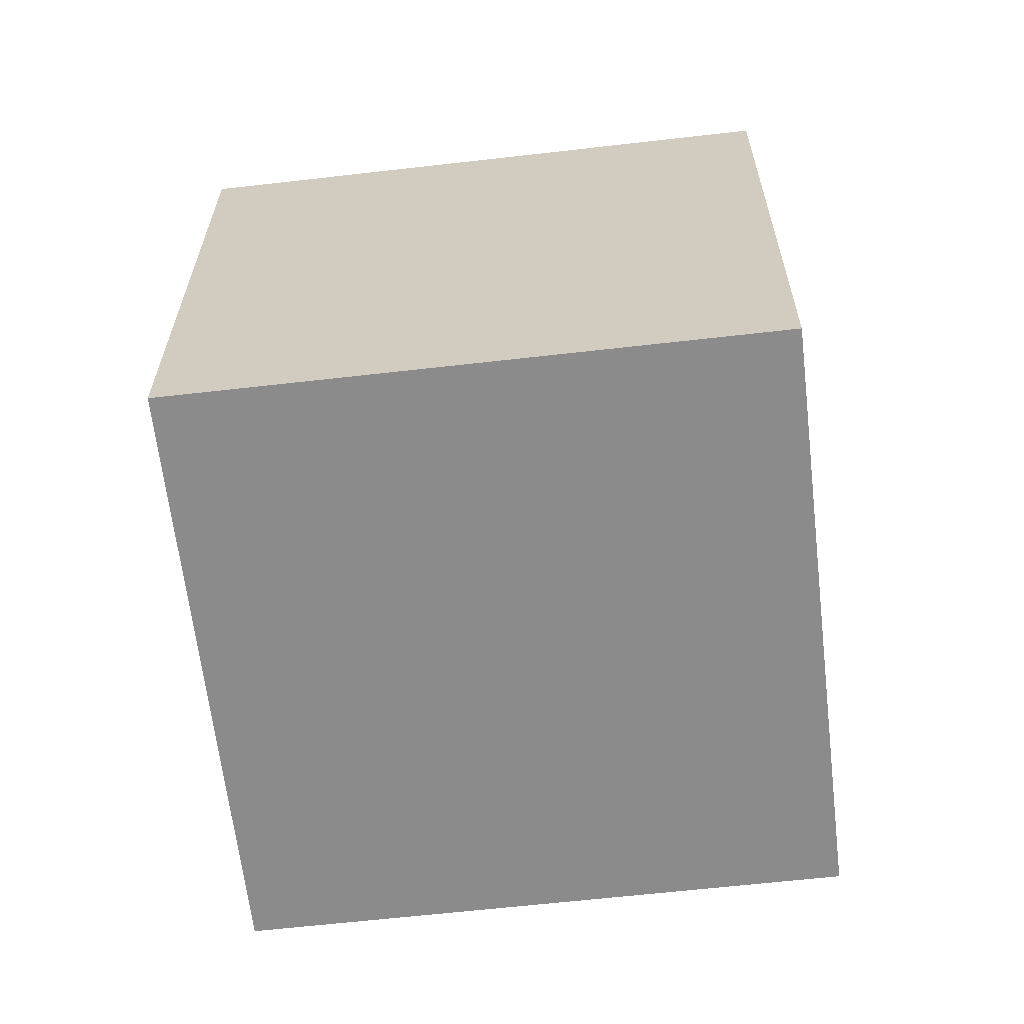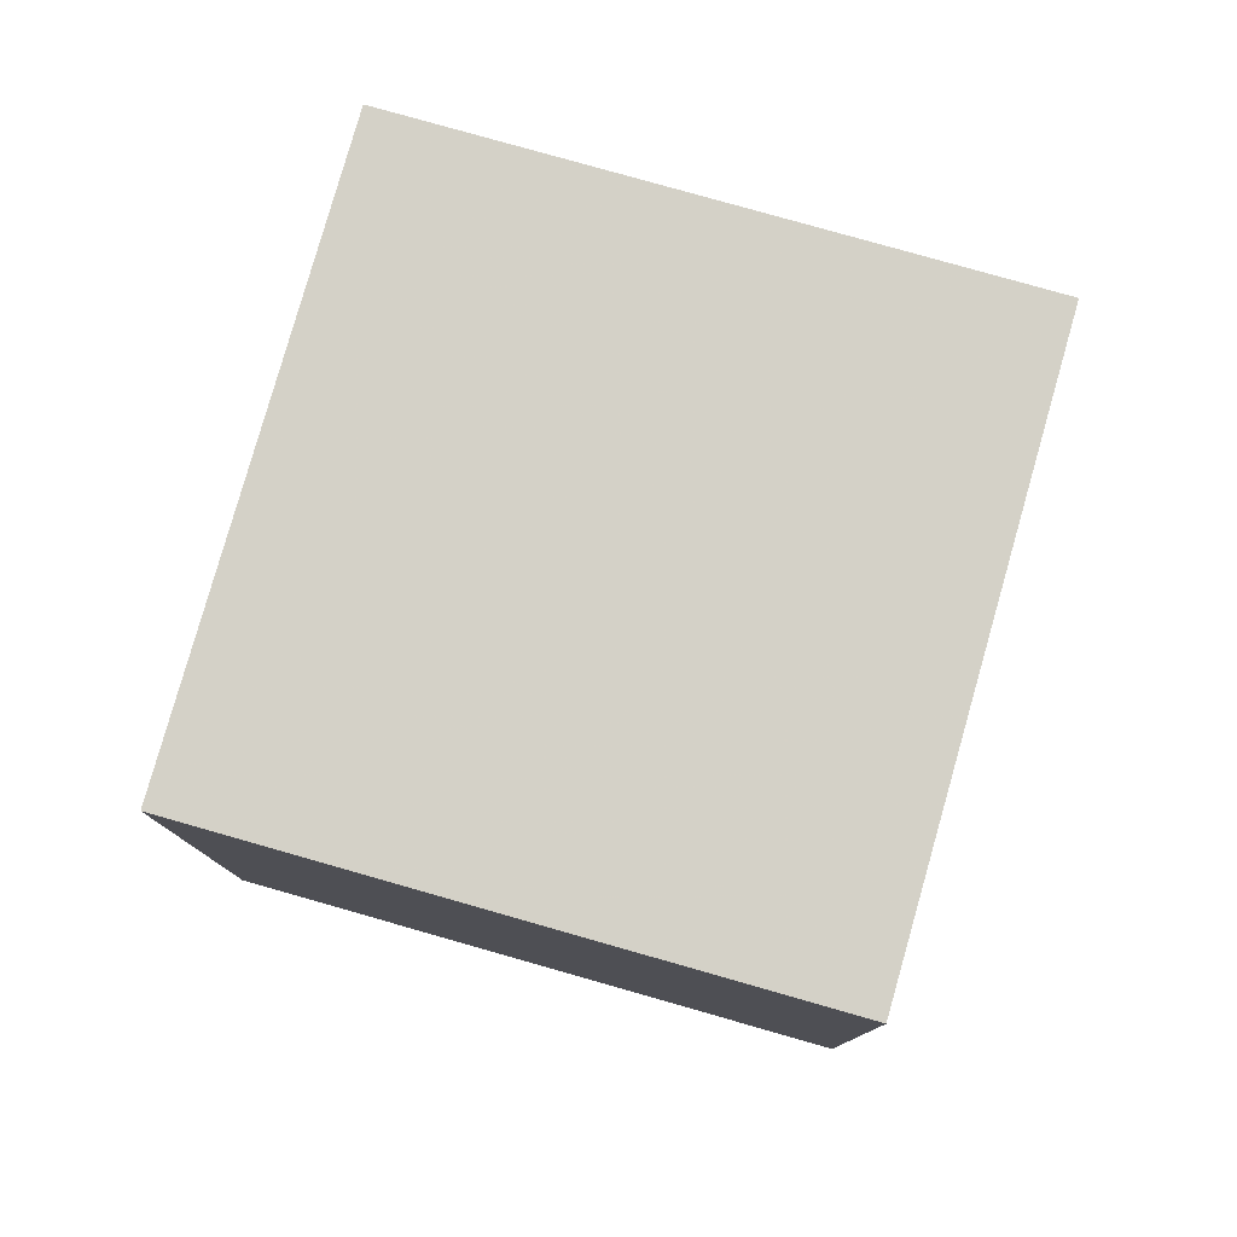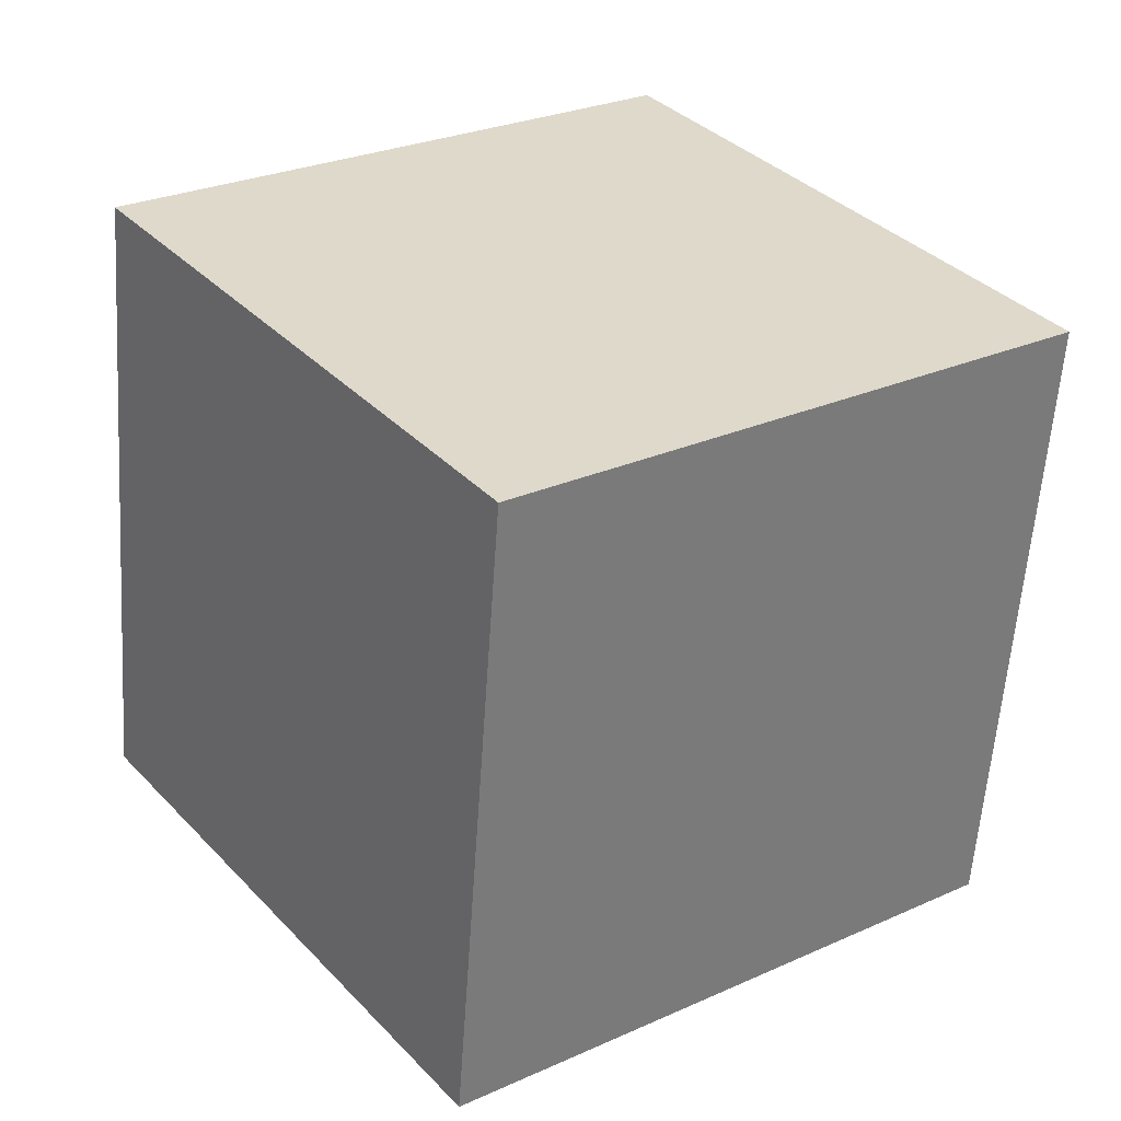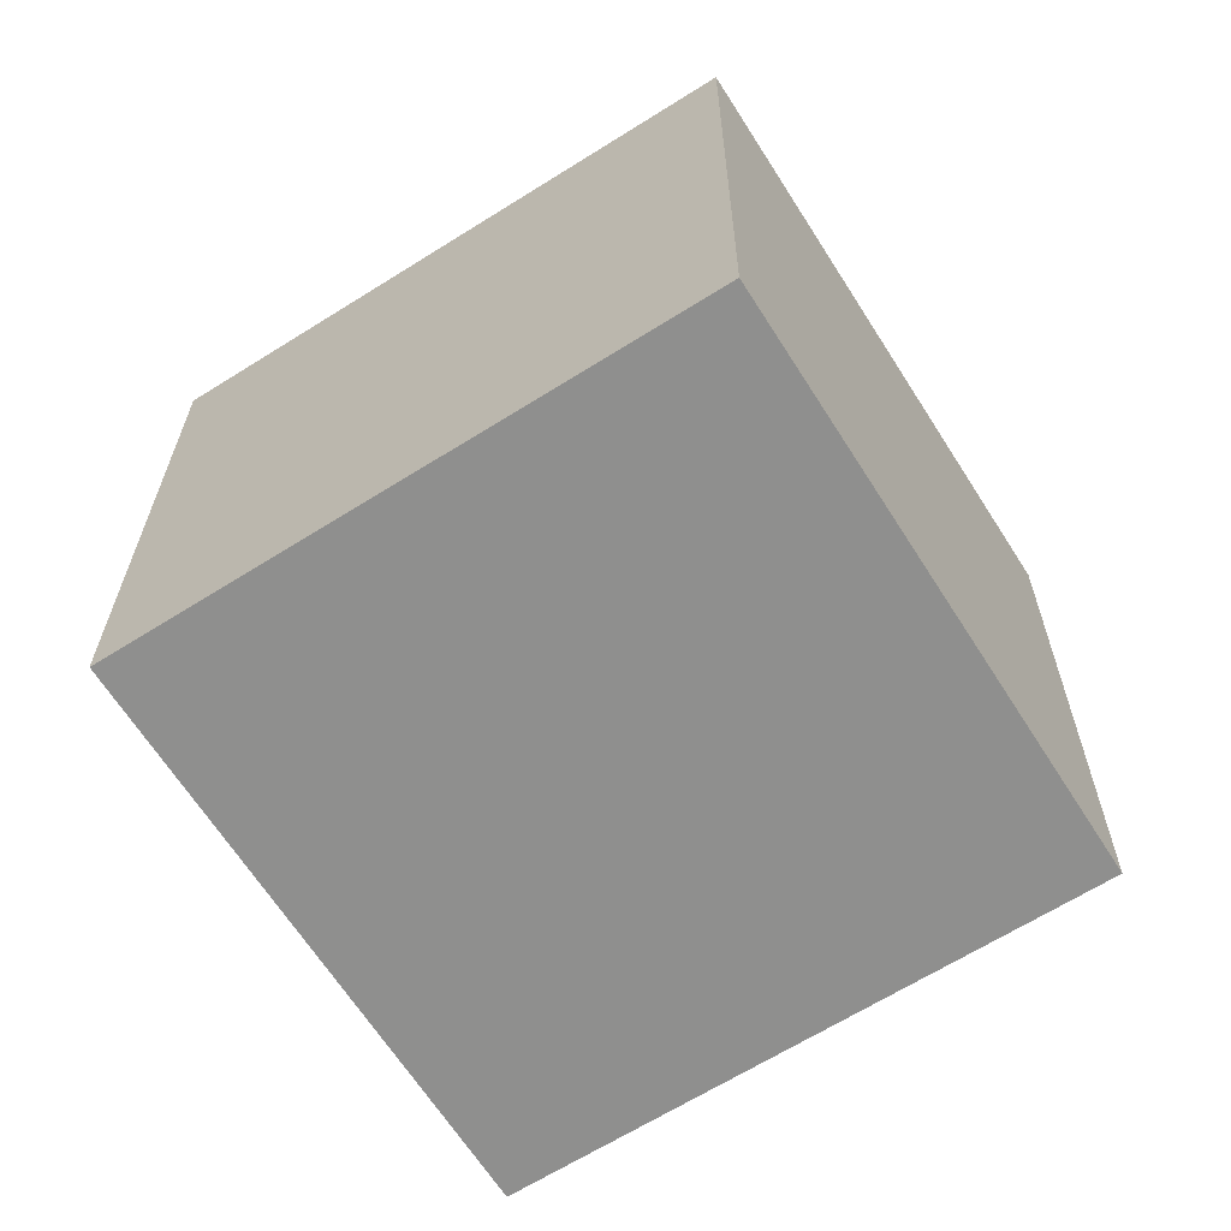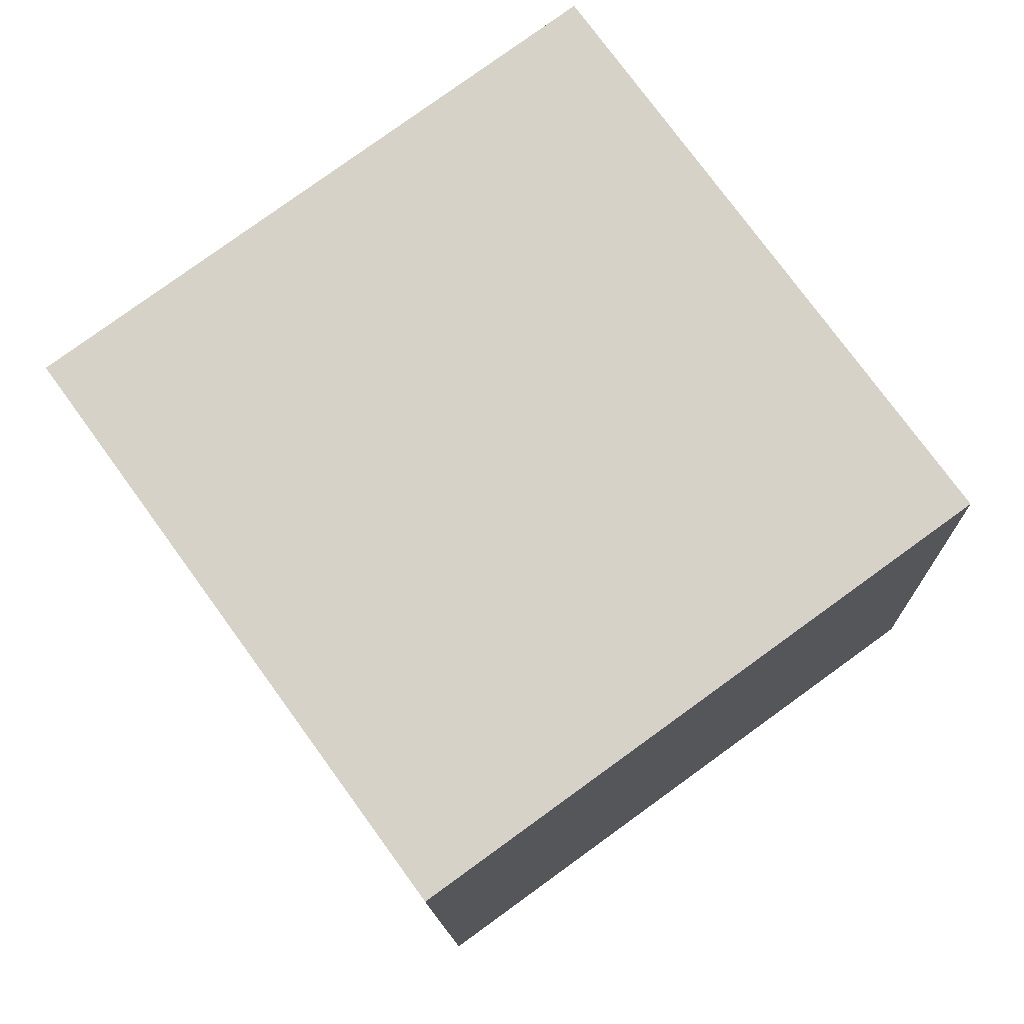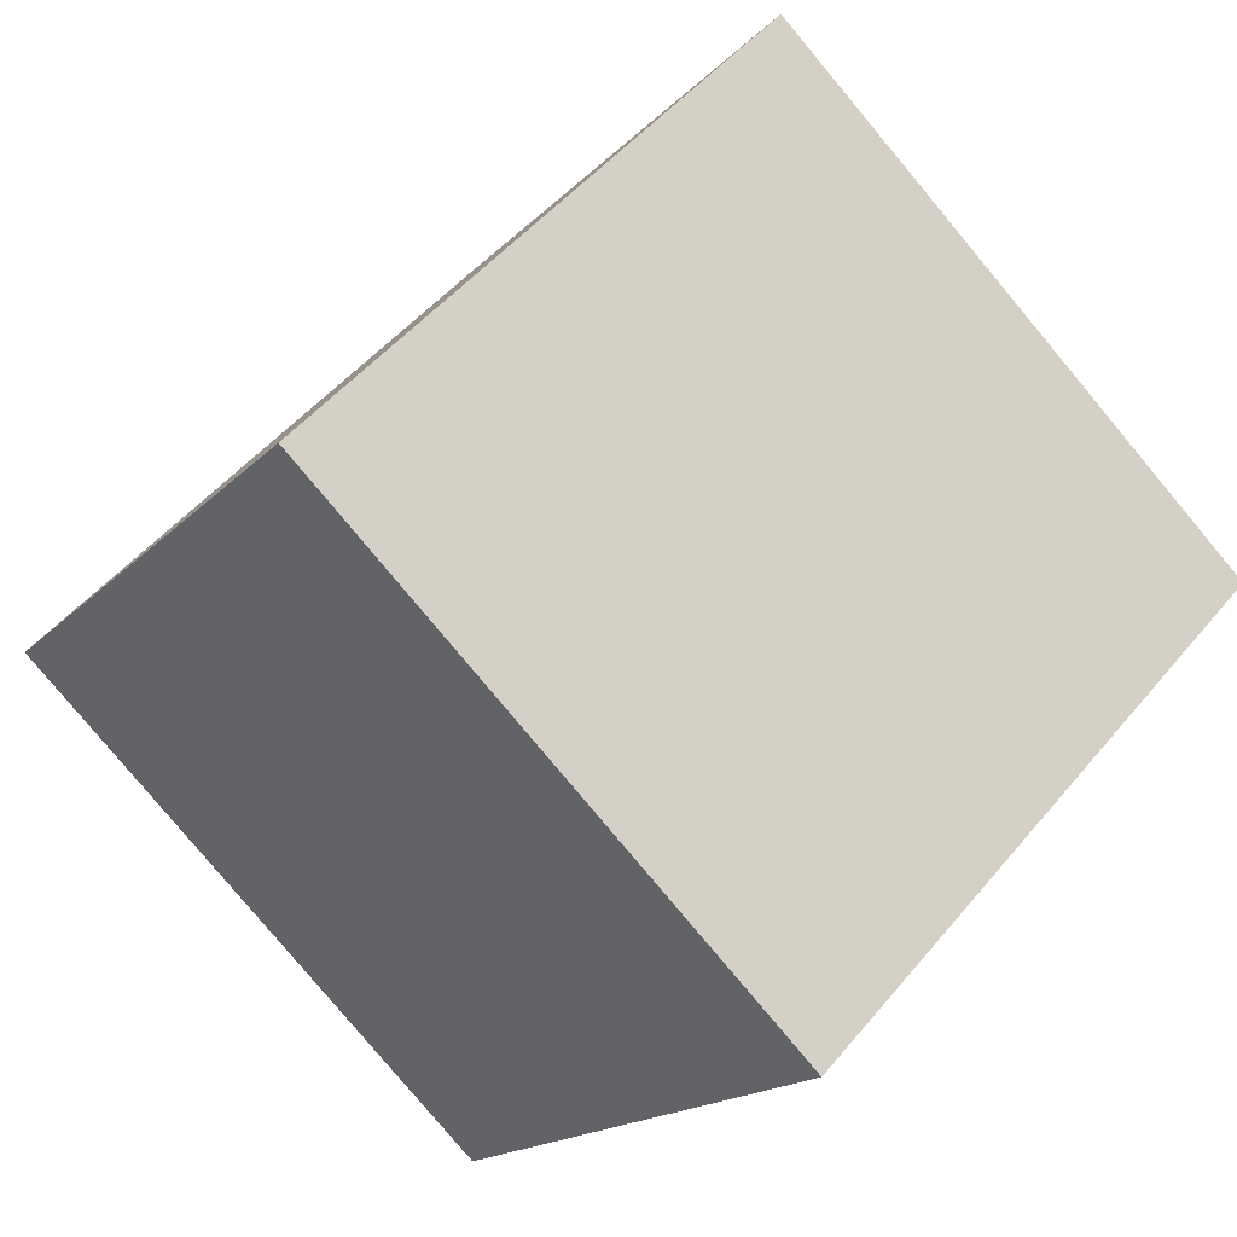
<metadata>
{"format":"obj","ext":"obj","renderer":"f3d","projection":"perspective","resolution":1024,"background":"white","views":[{"elev":-63.9,"azim":-47.4,"up":"+Y"},{"elev":79.8,"azim":141.8,"up":"+Y"},{"elev":-58.6,"azim":176.0,"up":"+Z"},{"elev":-65.1,"azim":-111.7,"up":"+Y"},{"elev":-13.2,"azim":-178.5,"up":"+Z"},{"elev":49.3,"azim":37.7,"up":"+Z"}]}
</metadata>
<code>
v -10.51 -4.958 -5.995
v -4.644 -5.001 2.103
v -10.49 5.042 -5.955
v -4.627 4.999 2.143
v -2.412 -4.949 -11.86
v 3.454 -4.991 -3.763
v -2.395 5.051 -11.82
v 3.471 5.009 -3.723
f 2 4 1
f 5 2 1
f 1 4 3
f 3 5 1
f 2 8 4
f 6 2 5
f 6 8 2
f 4 8 3
f 7 5 3
f 3 8 7
f 7 6 5
f 8 6 7

</code>
